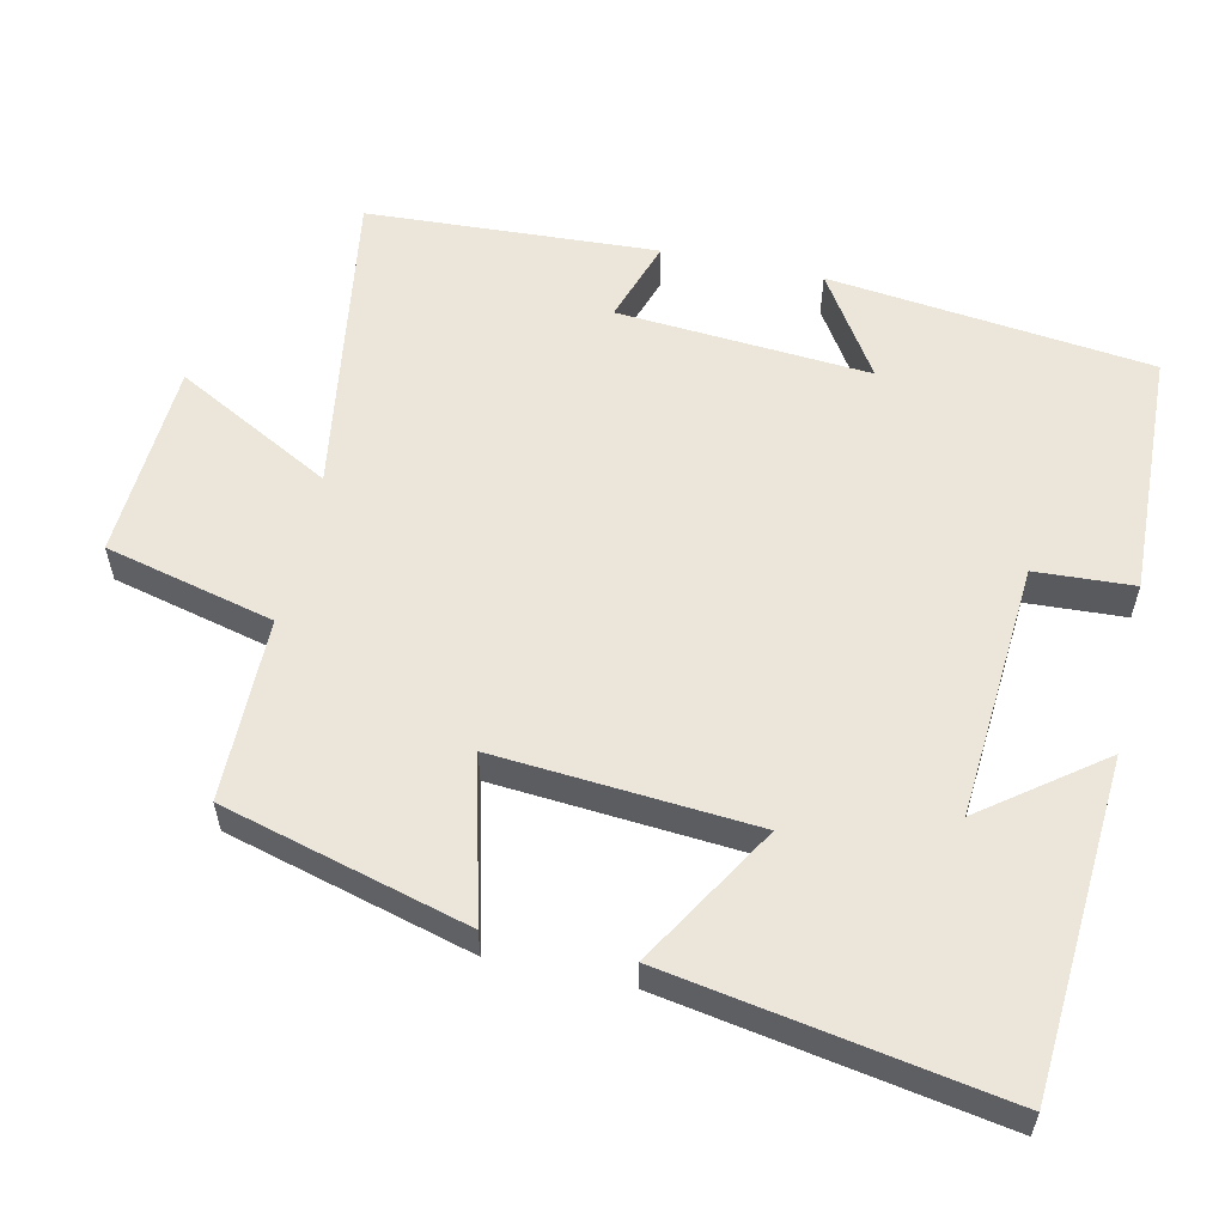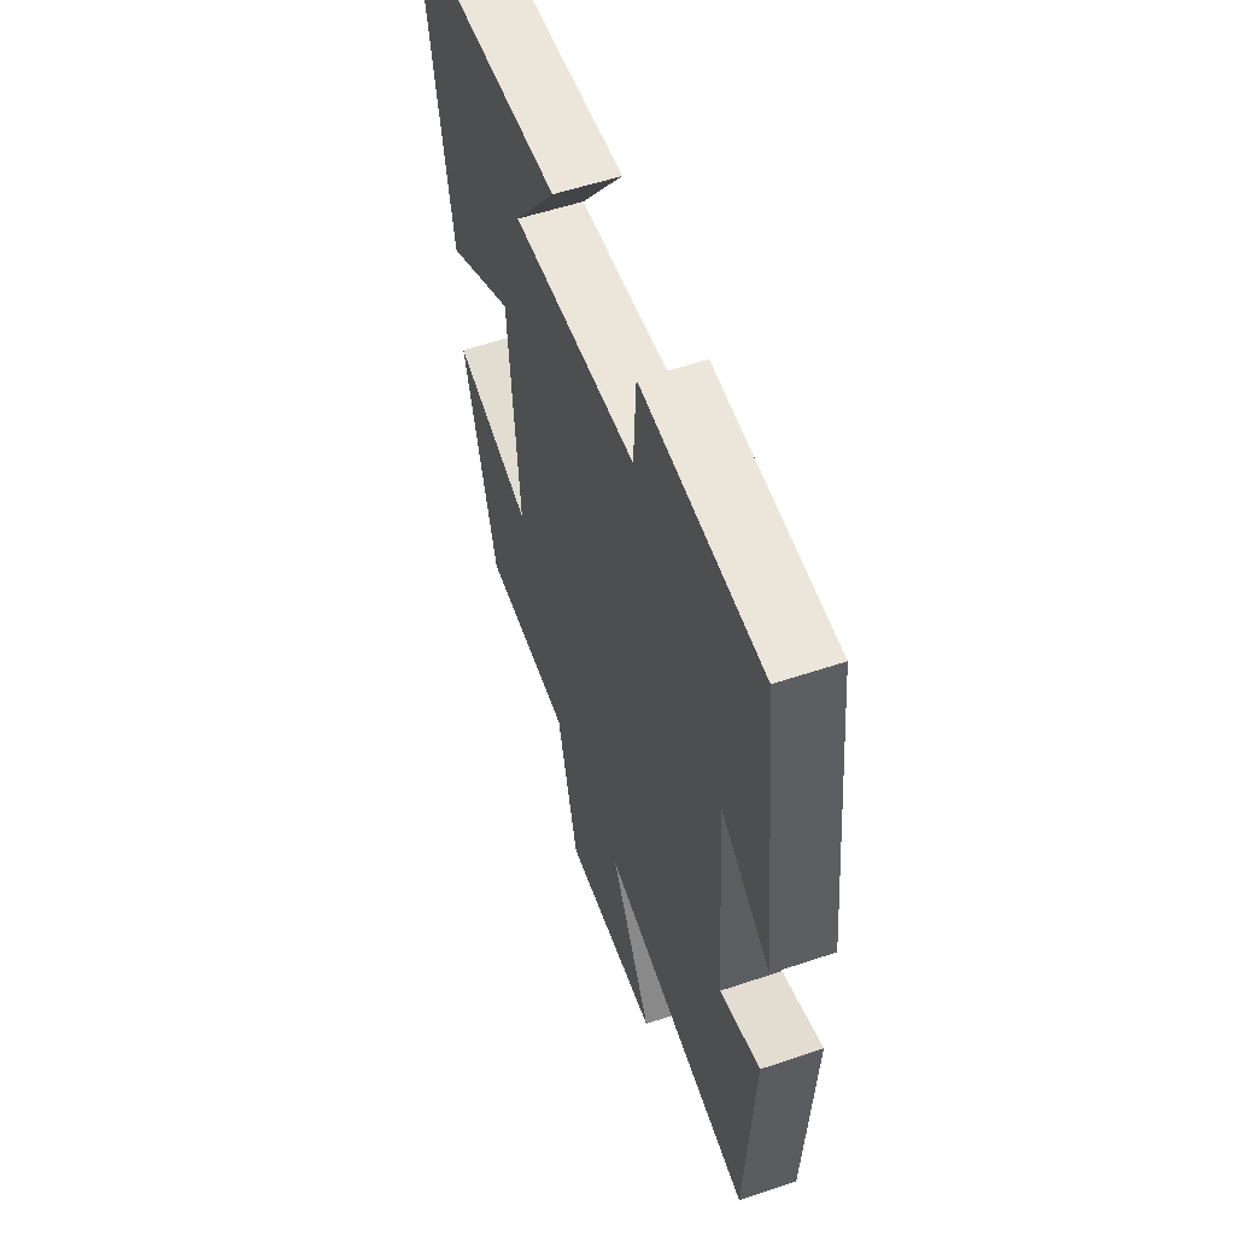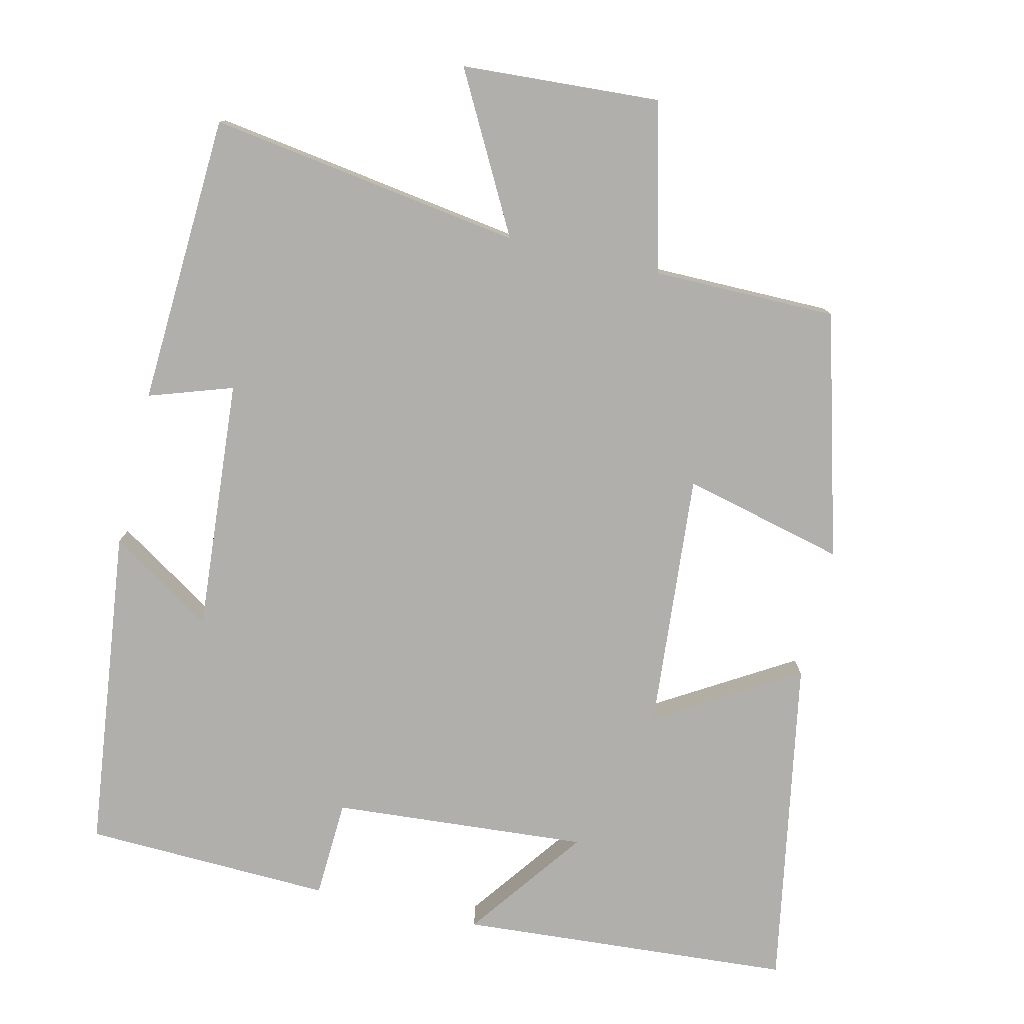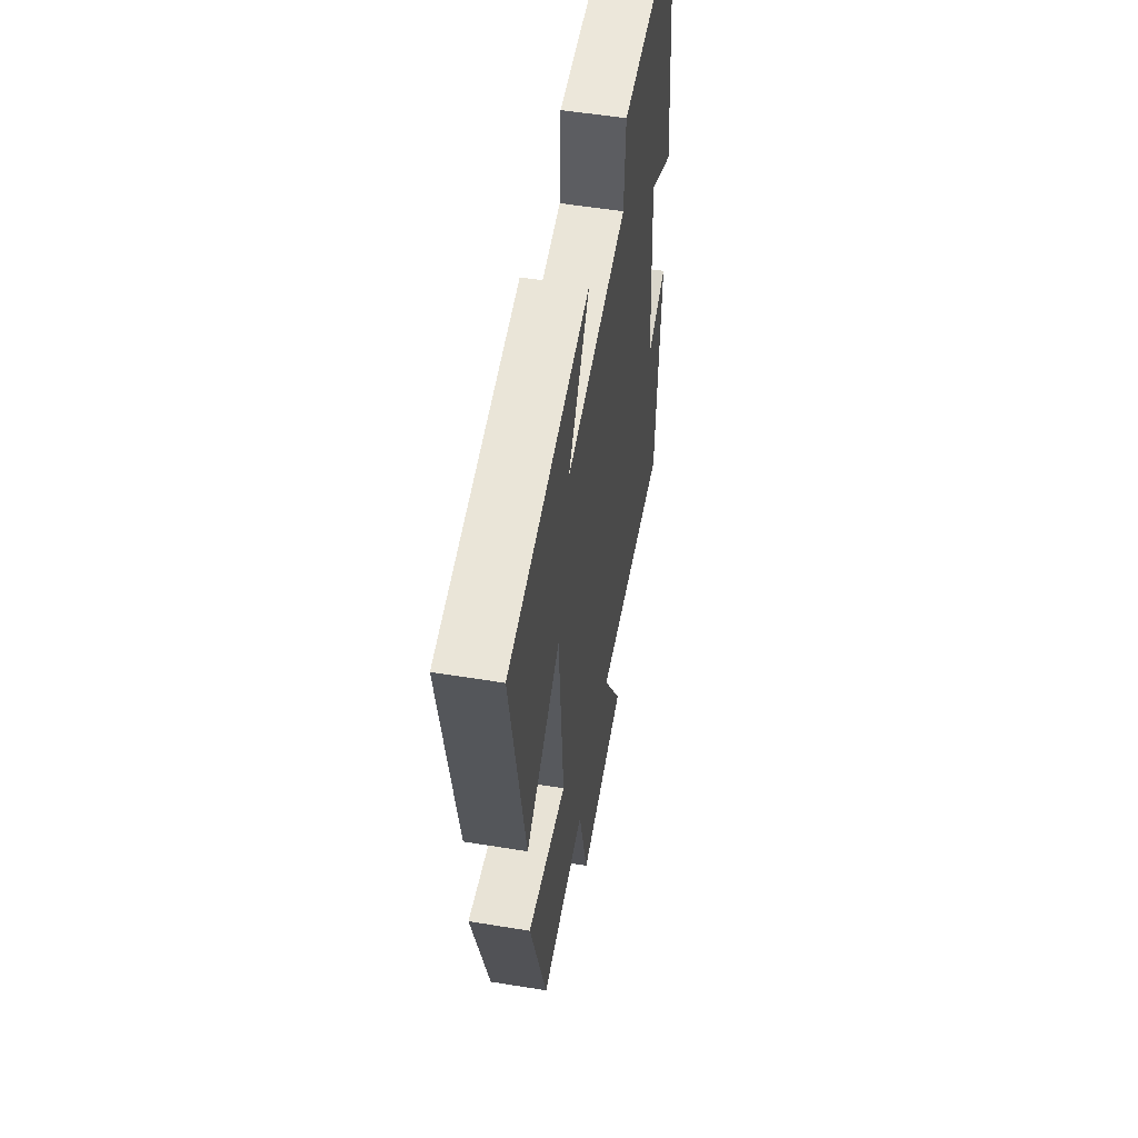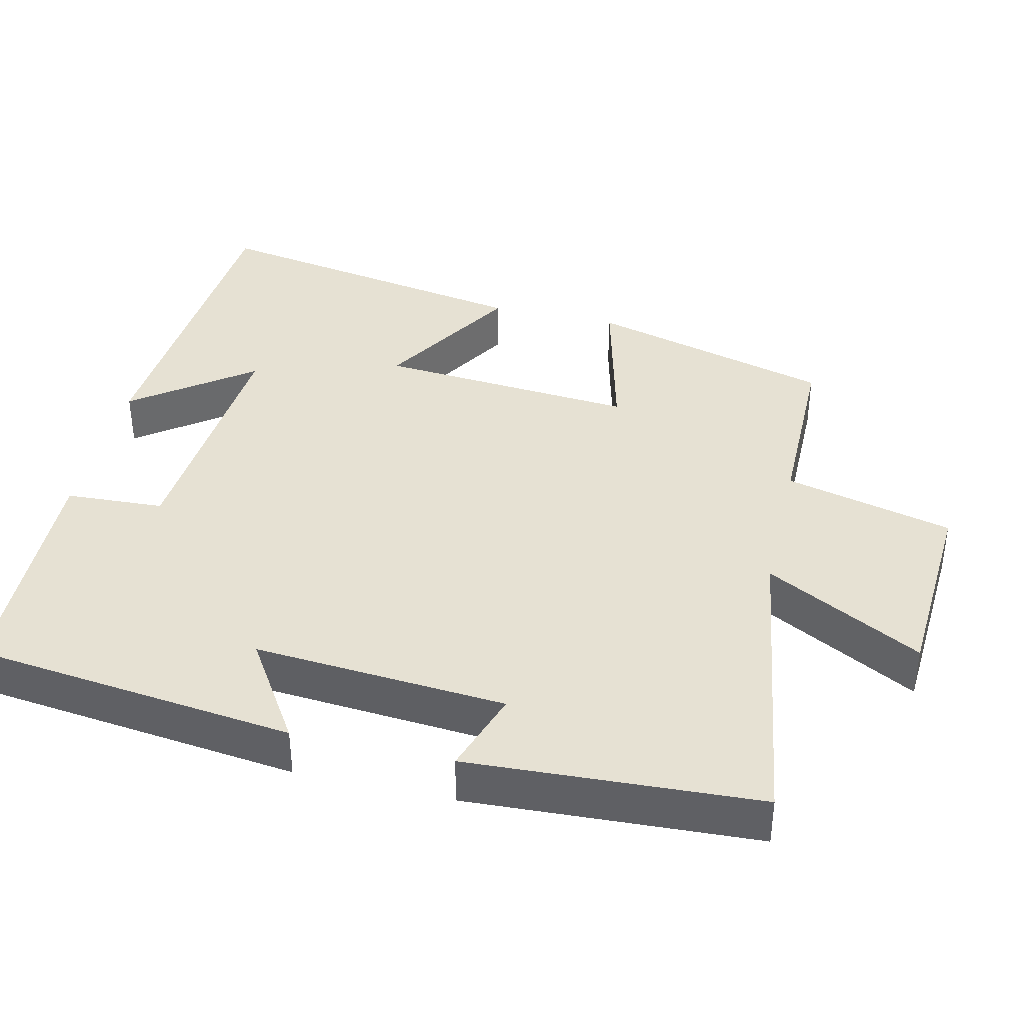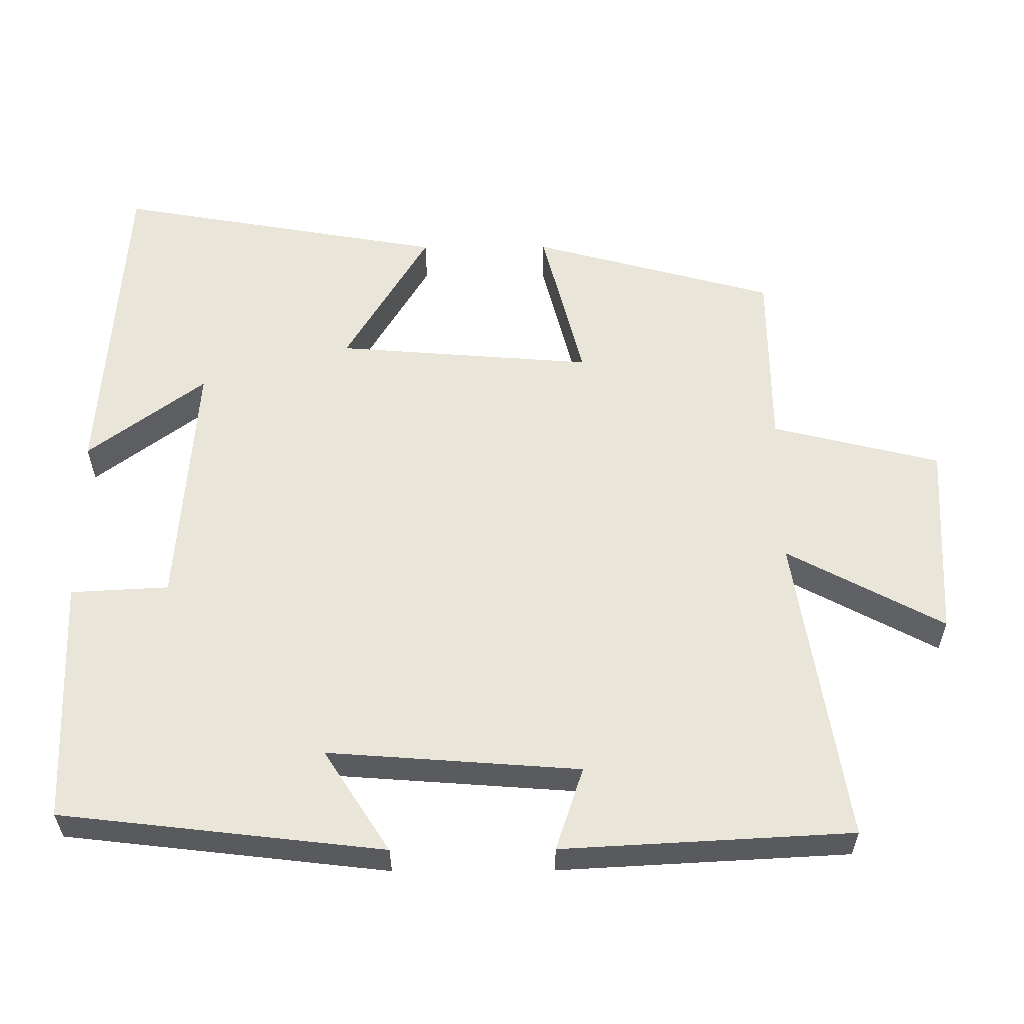
<metadata>
{"format":"obj","ext":"obj","renderer":"f3d","projection":"perspective","resolution":1024,"background":"white","views":[{"elev":57.4,"azim":-77.6,"up":"+Y"},{"elev":56.2,"azim":70.6,"up":"+Z"},{"elev":-78.3,"azim":166.9,"up":"+Y"},{"elev":54.8,"azim":-80.2,"up":"+Z"},{"elev":38.8,"azim":103.2,"up":"+Y"},{"elev":57.9,"azim":89.7,"up":"+Y"}]}
</metadata>
<code>
v -0.409 0.07 -0.499
v -0.5 0.07 -0.166
v -0.28 0.07 -0.221
v -0.308 0.07 0.131
v -0.5 0.07 0.016
v -0.579 0.07 0.468
v -0.125 0.07 0.5
v -0.244 0.07 0.34
v 0.104 0.07 0.366
v 0.111 0.07 0.5
v 0.448 0.07 0.488
v 0.5 0.07 0.047
v 0.36 0.07 0.137
v 0.386 0.07 -0.207
v 0.5 0.07 -0.169
v 0.479 0.07 -0.565
v 0.053 0.07 -0.5
v 0.168 0.07 -0.714
v -0.102 0.07 -0.73
v -0.159 0.07 -0.5
v -0.409 0 -0.499
v -0.5 0 -0.166
v -0.28 0 -0.221
v -0.308 0 0.131
v -0.5 0 0.016
v -0.579 0 0.468
v -0.125 0 0.5
v -0.244 0 0.34
v 0.104 0 0.366
v 0.111 0 0.5
v 0.448 0 0.488
v 0.5 0 0.047
v 0.36 0 0.137
v 0.386 0 -0.207
v 0.5 0 -0.169
v 0.479 0 -0.565
v 0.053 0 -0.5
v 0.168 0 -0.714
v -0.102 0 -0.73
v -0.159 0 -0.5
f 17 18 19 20
f 1 2 3
f 20 1 3
f 17 20 3
f 14 15 16 17
f 17 3 4
f 14 17 4
f 13 14 4
f 11 12 13
f 10 11 13
f 9 10 13
f 8 9 13 4
f 5 6 7 8
f 4 5 8
f 40 39 38 37
f 23 22 21
f 23 21 40
f 23 40 37
f 37 36 35 34
f 24 23 37
f 24 37 34
f 24 34 33
f 33 32 31
f 33 31 30
f 33 30 29
f 24 33 29 28
f 28 27 26 25
f 28 25 24
f 1 21 22 2
f 2 22 23 3
f 3 23 24 4
f 4 24 25 5
f 5 25 26 6
f 6 26 27 7
f 7 27 28 8
f 8 28 29 9
f 9 29 30 10
f 10 30 31 11
f 11 31 32 12
f 12 32 33 13
f 13 33 34 14
f 14 34 35 15
f 15 35 36 16
f 16 36 37 17
f 17 37 38 18
f 18 38 39 19
f 19 39 40 20
f 20 40 21 1

</code>
